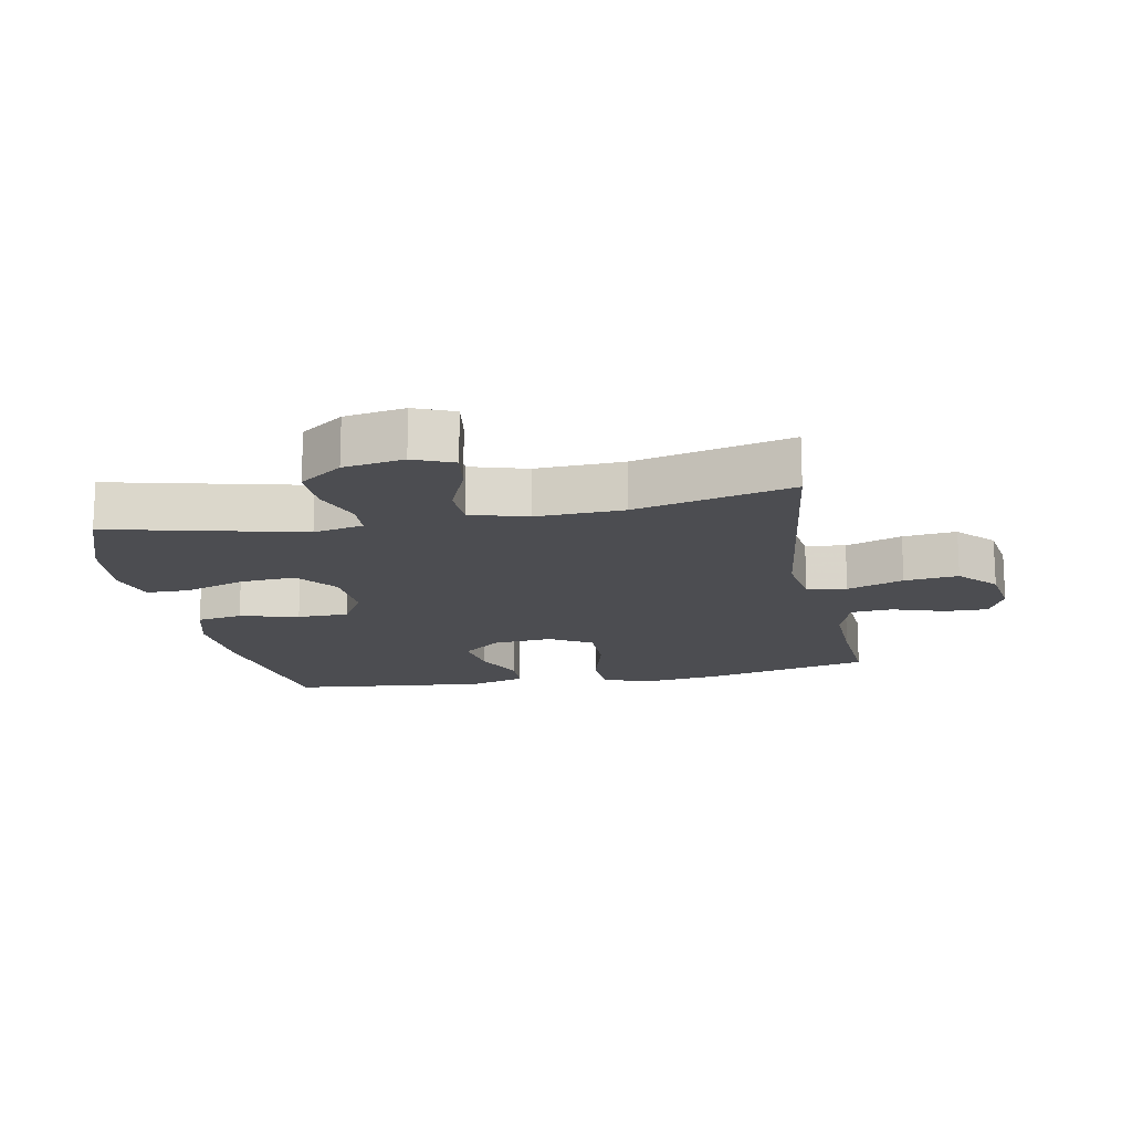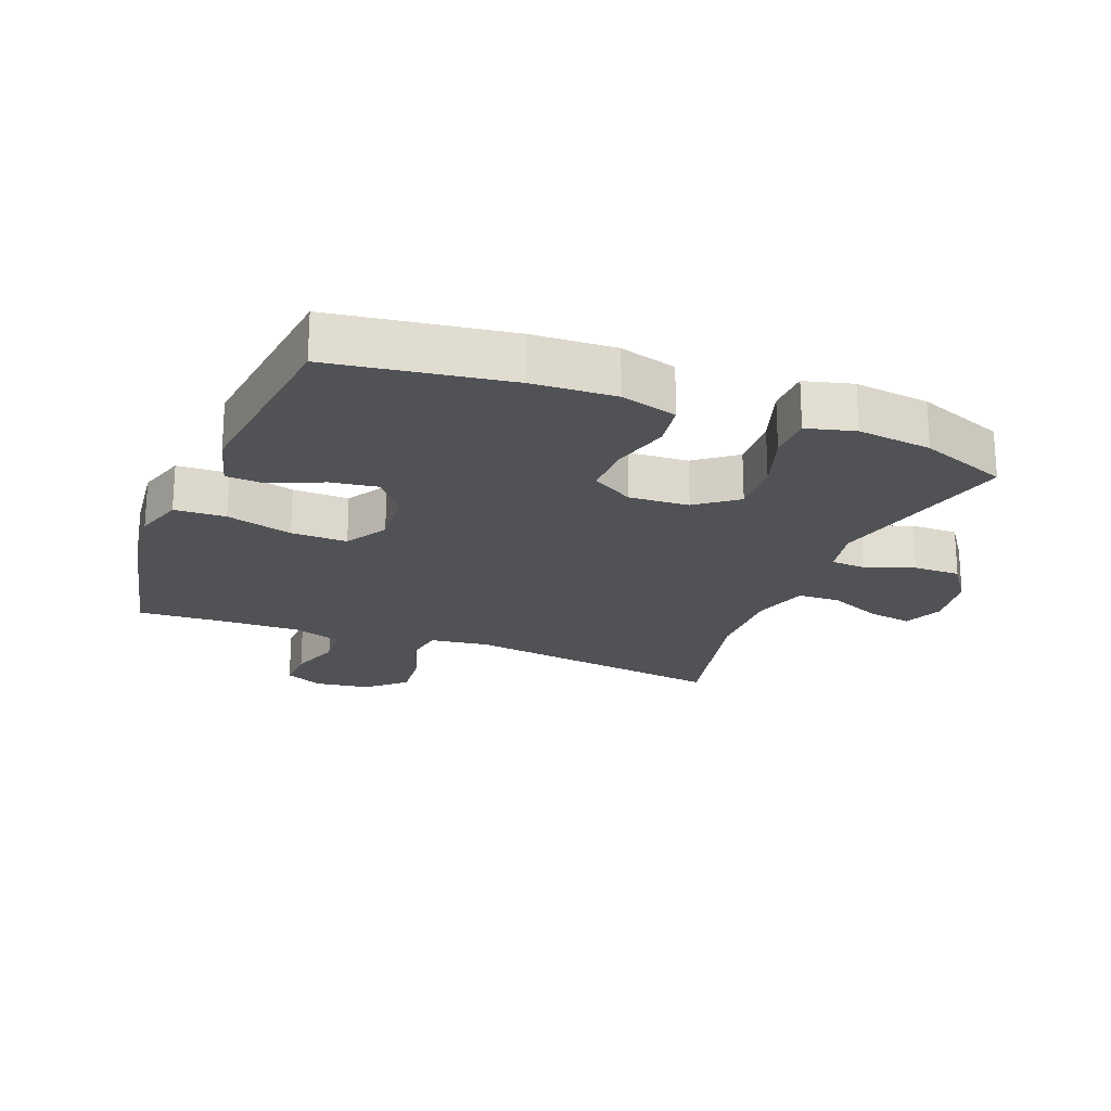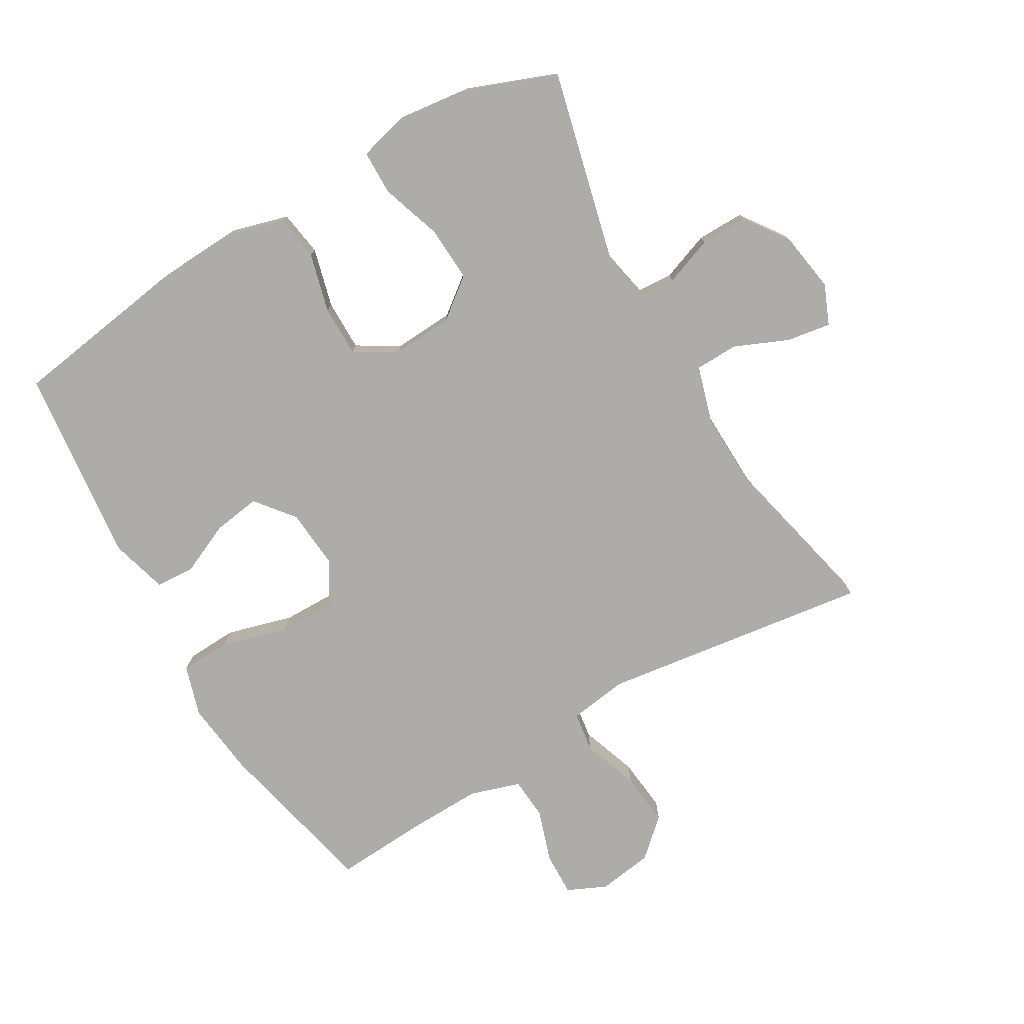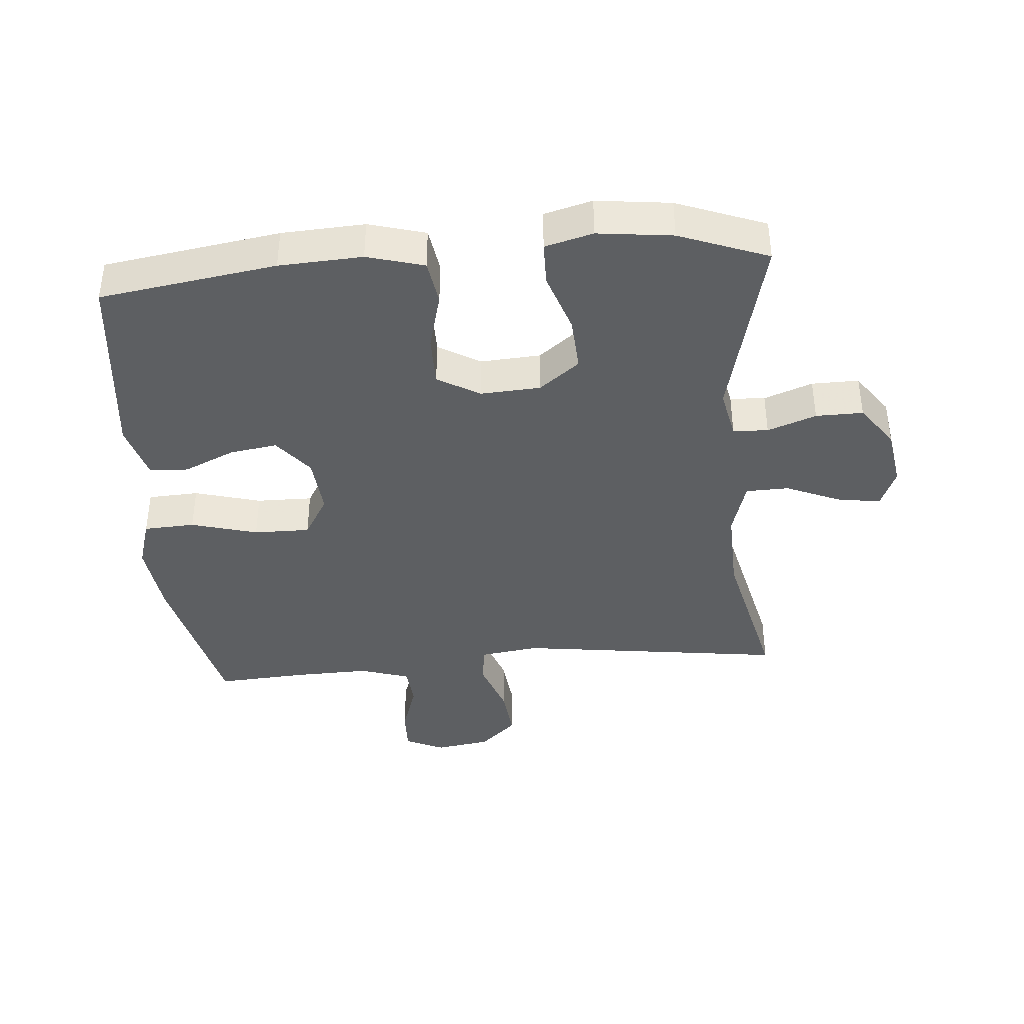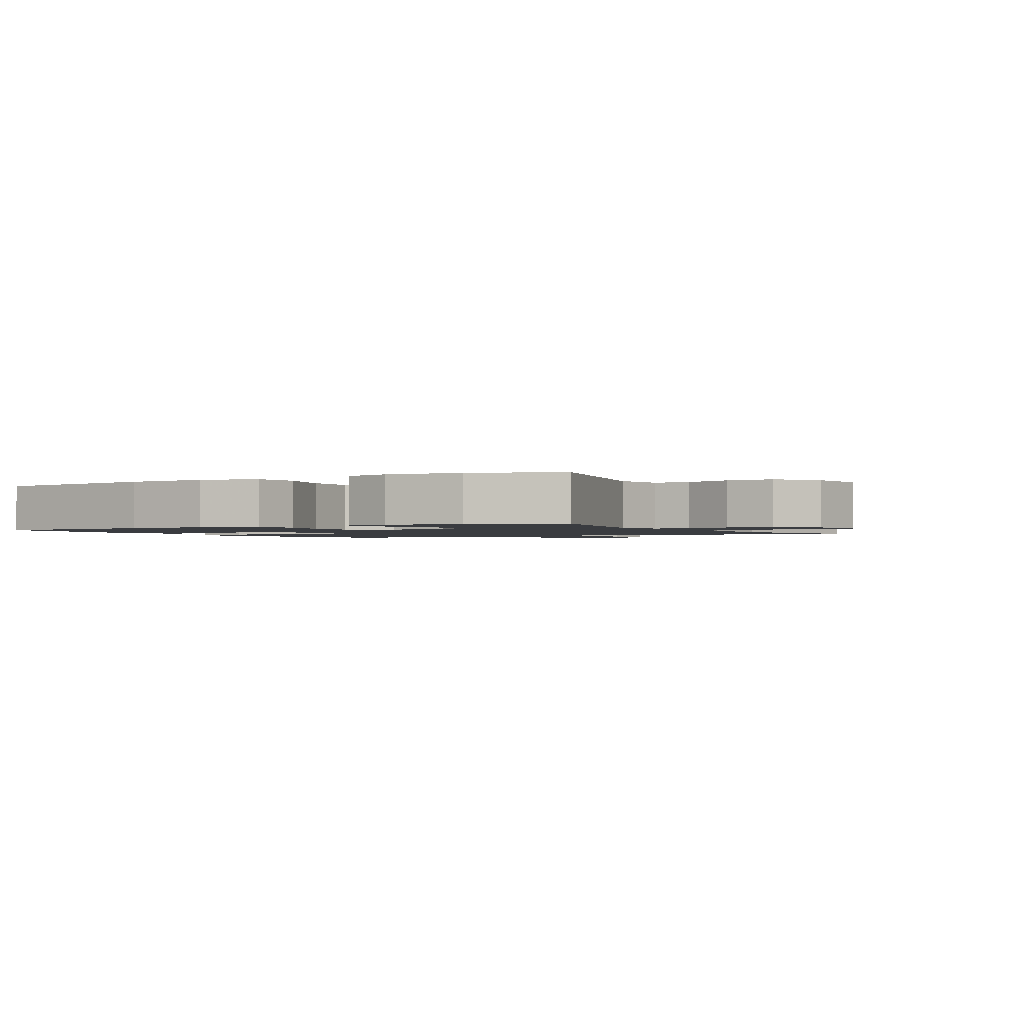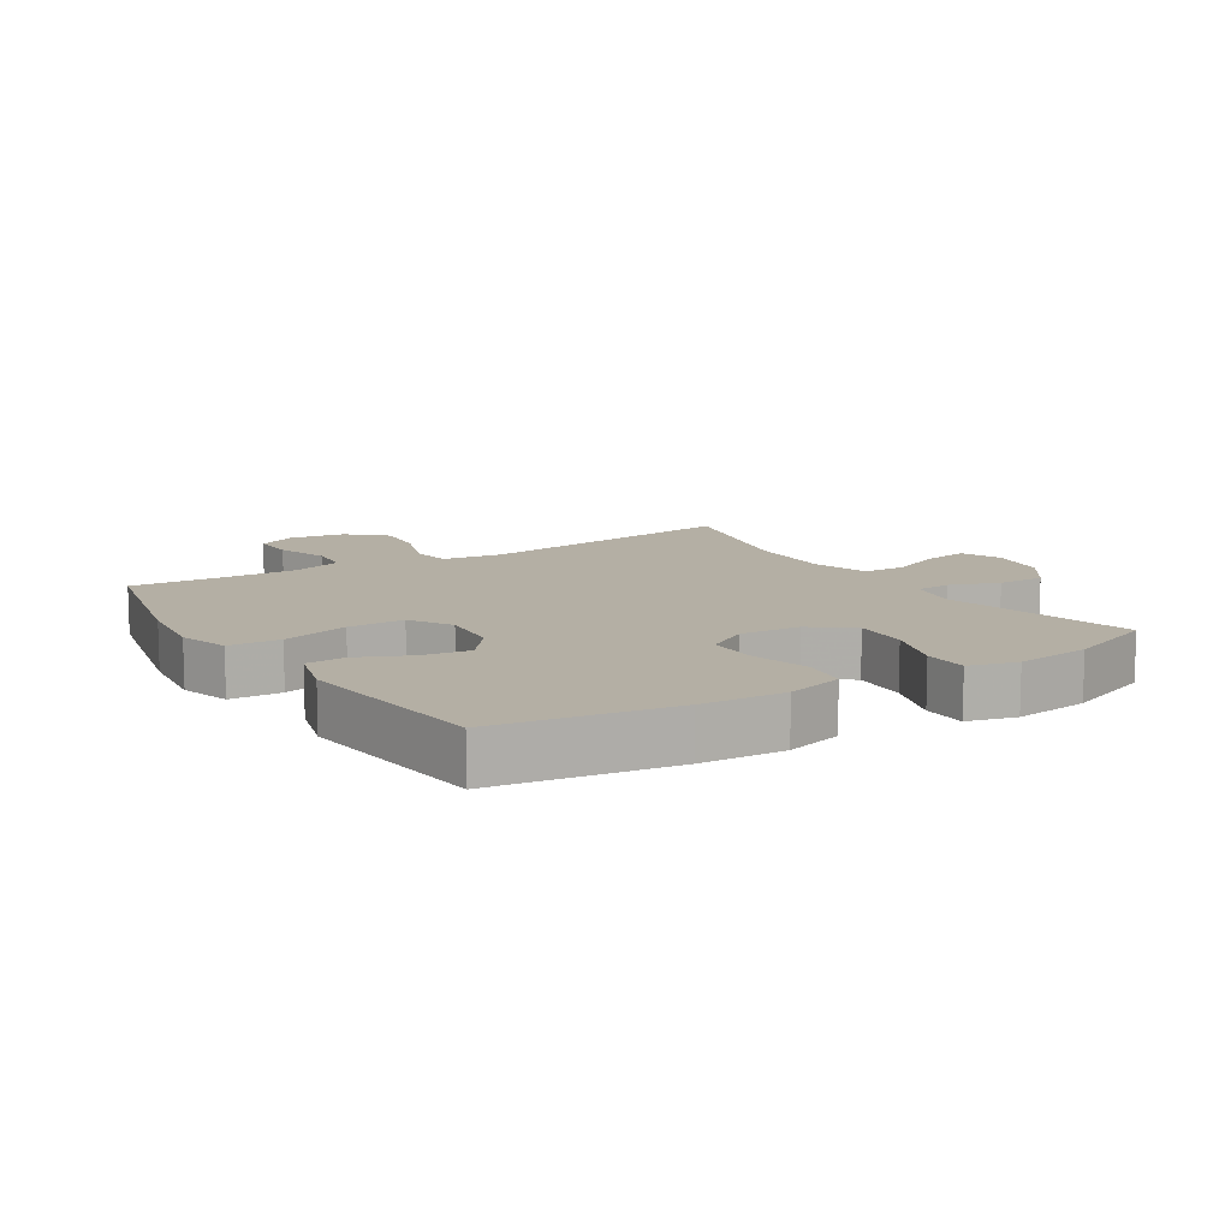
<metadata>
{"format":"obj","ext":"obj","renderer":"f3d","projection":"perspective","resolution":1024,"background":"white","views":[{"elev":-16.1,"azim":101.2,"up":"+Y"},{"elev":-21.2,"azim":-21.6,"up":"+Y"},{"elev":-76.8,"azim":30.2,"up":"+Y"},{"elev":-39.6,"azim":4.8,"up":"+Y"},{"elev":-1.5,"azim":29.7,"up":"+Y"},{"elev":11.3,"azim":-32.2,"up":"+Y"}]}
</metadata>
<code>
v 0.5 0.07 -0.5
v 0.08 0.07 -0.443
v -0.012 0.07 -0.456
v -0.021 0.07 -0.518
v 0.01 0.07 -0.606
v 0.019 0.07 -0.69
v -0.039 0.07 -0.743
v -0.125 0.07 -0.756
v -0.186 0.07 -0.728
v -0.184 0.07 -0.66
v -0.157 0.07 -0.578
v -0.162 0.07 -0.513
v -0.24 0.07 -0.488
v -0.357 0.07 -0.491
v -0.5 0.07 -0.5
v -0.559 0.07 -0.242
v -0.573 0.07 -0.123
v -0.549 0.07 -0.045
v -0.469 0.07 -0.041
v -0.365 0.07 -0.07
v -0.277 0.07 -0.071
v -0.238 0.07 -0.005
v -0.246 0.07 0.088
v -0.294 0.07 0.148
v -0.368 0.07 0.137
v -0.448 0.07 0.101
v -0.509 0.07 0.104
v -0.534 0.07 0.193
v -0.5 0.07 0.5
v -0.224 0.07 0.542
v -0.094 0.07 0.549
v -0.005 0.07 0.524
v 0.006 0.07 0.453
v -0.018 0.07 0.361
v -0.018 0.07 0.281
v 0.048 0.07 0.242
v 0.142 0.07 0.248
v 0.205 0.07 0.297
v 0.2 0.07 0.383
v 0.168 0.07 0.478
v 0.169 0.07 0.547
v 0.244 0.07 0.567
v 0.361 0.07 0.553
v 0.5 0.07 0.5
v 0.427 0.07 0.199
v 0.443 0.07 0.121
v 0.498 0.07 0.118
v 0.574 0.07 0.146
v 0.648 0.07 0.147
v 0.696 0.07 0.08
v 0.711 0.07 -0.014
v 0.685 0.07 -0.076
v 0.616 0.07 -0.065
v 0.532 0.07 -0.029
v 0.465 0.07 -0.031
v 0.439 0.07 -0.119
v 0.443 0.07 -0.255
v 0.5 0 -0.5
v 0.08 0 -0.443
v -0.012 0 -0.456
v -0.021 0 -0.518
v 0.01 0 -0.606
v 0.019 0 -0.69
v -0.039 0 -0.743
v -0.125 0 -0.756
v -0.186 0 -0.728
v -0.184 0 -0.66
v -0.157 0 -0.578
v -0.162 0 -0.513
v -0.24 0 -0.488
v -0.357 0 -0.491
v -0.5 0 -0.5
v -0.559 0 -0.242
v -0.573 0 -0.123
v -0.549 0 -0.045
v -0.469 0 -0.041
v -0.365 0 -0.07
v -0.277 0 -0.071
v -0.238 0 -0.005
v -0.246 0 0.088
v -0.294 0 0.148
v -0.368 0 0.137
v -0.448 0 0.101
v -0.509 0 0.104
v -0.534 0 0.193
v -0.5 0 0.5
v -0.224 0 0.542
v -0.094 0 0.549
v -0.005 0 0.524
v 0.006 0 0.453
v -0.018 0 0.361
v -0.018 0 0.281
v 0.048 0 0.242
v 0.142 0 0.248
v 0.205 0 0.297
v 0.2 0 0.383
v 0.168 0 0.478
v 0.169 0 0.547
v 0.244 0 0.567
v 0.361 0 0.553
v 0.5 0 0.5
v 0.427 0 0.199
v 0.443 0 0.121
v 0.498 0 0.118
v 0.574 0 0.146
v 0.648 0 0.147
v 0.696 0 0.08
v 0.711 0 -0.014
v 0.685 0 -0.076
v 0.616 0 -0.065
v 0.532 0 -0.029
v 0.465 0 -0.031
v 0.439 0 -0.119
v 0.443 0 -0.255
f 52 53 54
f 51 52 54
f 50 51 54
f 49 50 54
f 48 49 54
f 47 48 54
f 46 47 54 55
f 45 46 55 56
f 43 44 45
f 42 43 45
f 41 42 45
f 40 41 45
f 39 40 45
f 45 56 57
f 39 45 57
f 38 39 57
f 32 33 34
f 31 32 34
f 30 31 34
f 29 30 34
f 28 29 34
f 27 28 34
f 26 27 34
f 25 26 34
f 24 25 34 35
f 23 24 35 36
f 18 19 20
f 17 18 20
f 16 17 20
f 15 16 20
f 14 15 20
f 13 14 20 21
f 12 13 21 22
f 9 10 11
f 8 9 11
f 7 8 11
f 6 7 11
f 5 6 11
f 4 5 11
f 3 4 11 12
f 57 1 2
f 38 57 2
f 37 38 2
f 23 36 37
f 22 23 37
f 12 22 37
f 3 12 37
f 2 3 37
f 111 110 109
f 111 109 108
f 111 108 107
f 111 107 106
f 111 106 105
f 111 105 104
f 112 111 104 103
f 113 112 103 102
f 102 101 100
f 102 100 99
f 102 99 98
f 102 98 97
f 102 97 96
f 114 113 102
f 114 102 96
f 114 96 95
f 91 90 89
f 91 89 88
f 91 88 87
f 91 87 86
f 91 86 85
f 91 85 84
f 91 84 83
f 91 83 82
f 92 91 82 81
f 93 92 81 80
f 77 76 75
f 77 75 74
f 77 74 73
f 77 73 72
f 77 72 71
f 78 77 71 70
f 79 78 70 69
f 68 67 66
f 68 66 65
f 68 65 64
f 68 64 63
f 68 63 62
f 68 62 61
f 69 68 61 60
f 59 58 114
f 59 114 95
f 59 95 94
f 94 93 80
f 94 80 79
f 94 79 69
f 94 69 60
f 94 60 59
f 1 58 59 2
f 2 59 60 3
f 3 60 61 4
f 4 61 62 5
f 5 62 63 6
f 6 63 64 7
f 7 64 65 8
f 8 65 66 9
f 9 66 67 10
f 10 67 68 11
f 11 68 69 12
f 12 69 70 13
f 13 70 71 14
f 14 71 72 15
f 15 72 73 16
f 16 73 74 17
f 17 74 75 18
f 18 75 76 19
f 19 76 77 20
f 20 77 78 21
f 21 78 79 22
f 22 79 80 23
f 23 80 81 24
f 24 81 82 25
f 25 82 83 26
f 26 83 84 27
f 27 84 85 28
f 28 85 86 29
f 29 86 87 30
f 30 87 88 31
f 31 88 89 32
f 32 89 90 33
f 33 90 91 34
f 34 91 92 35
f 35 92 93 36
f 36 93 94 37
f 37 94 95 38
f 38 95 96 39
f 39 96 97 40
f 40 97 98 41
f 41 98 99 42
f 42 99 100 43
f 43 100 101 44
f 44 101 102 45
f 45 102 103 46
f 46 103 104 47
f 47 104 105 48
f 48 105 106 49
f 49 106 107 50
f 50 107 108 51
f 51 108 109 52
f 52 109 110 53
f 53 110 111 54
f 54 111 112 55
f 55 112 113 56
f 56 113 114 57
f 57 114 58 1

</code>
